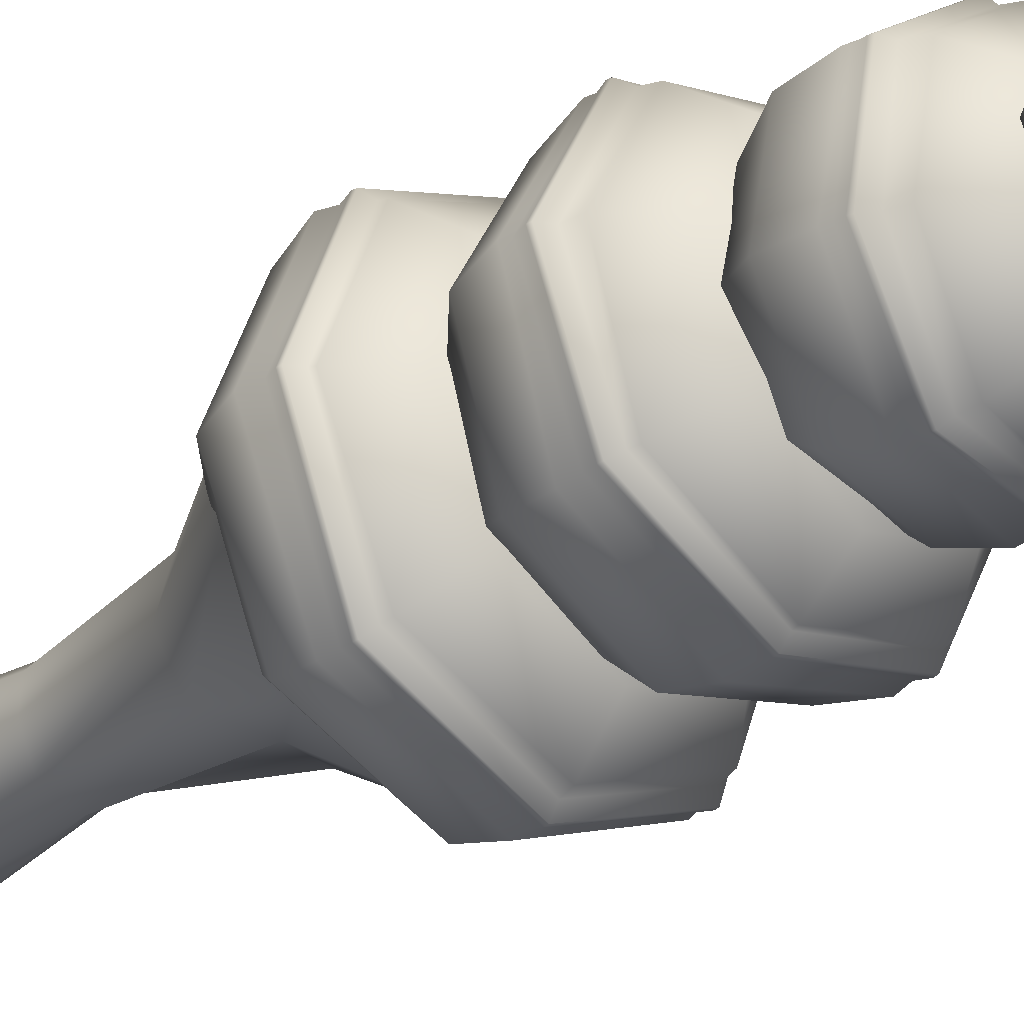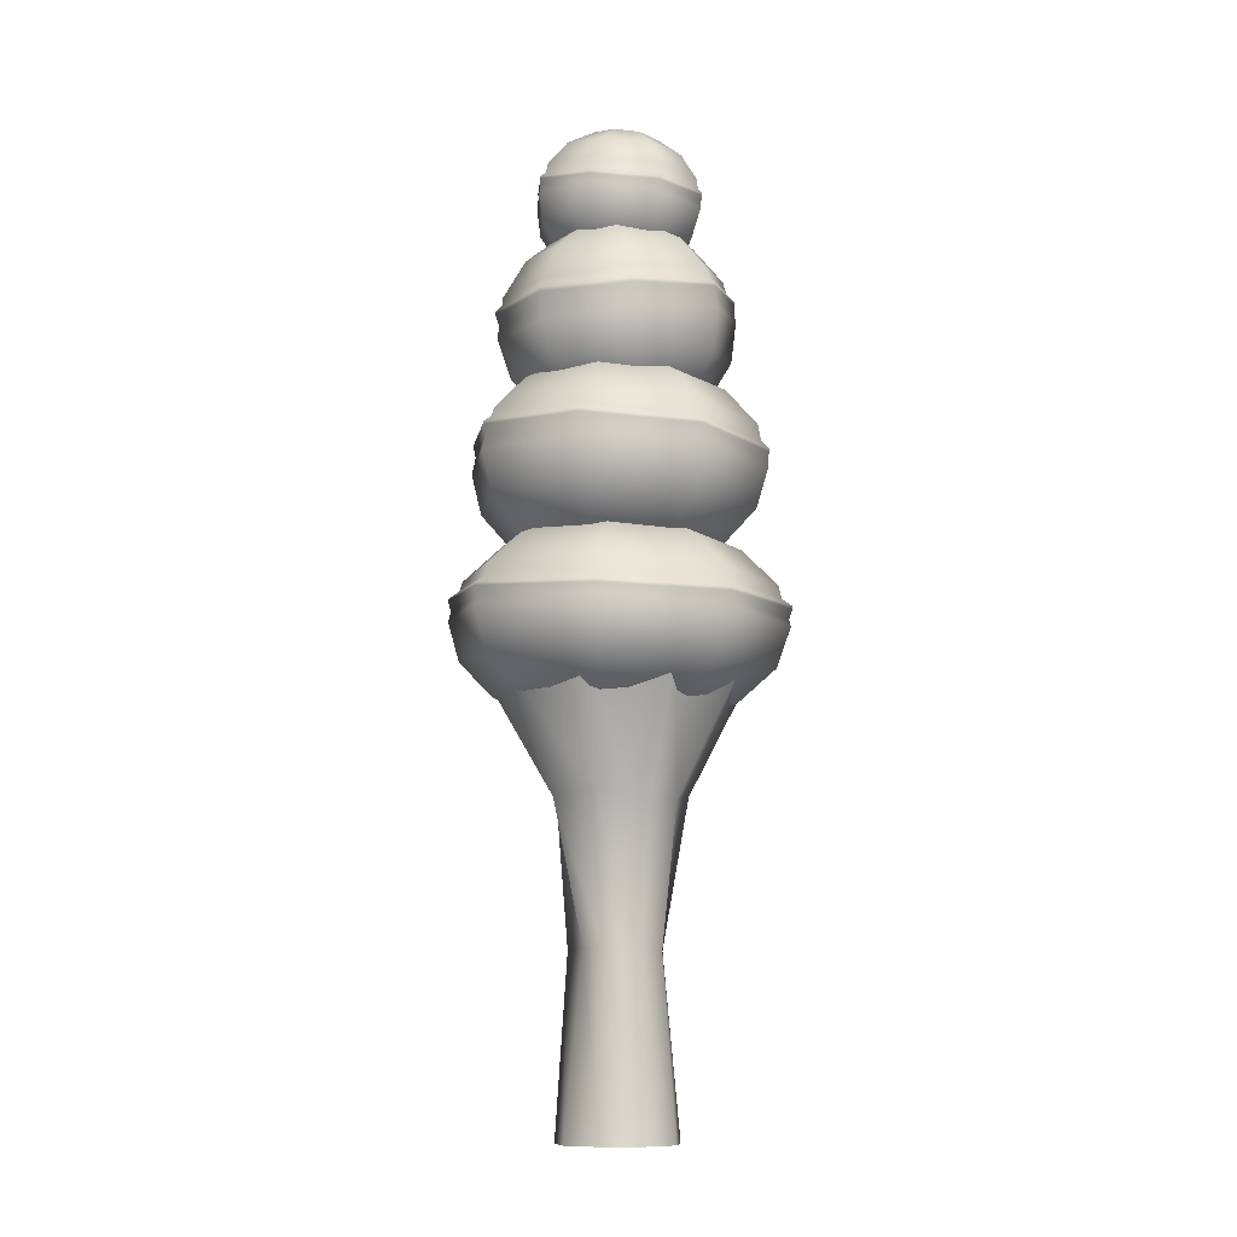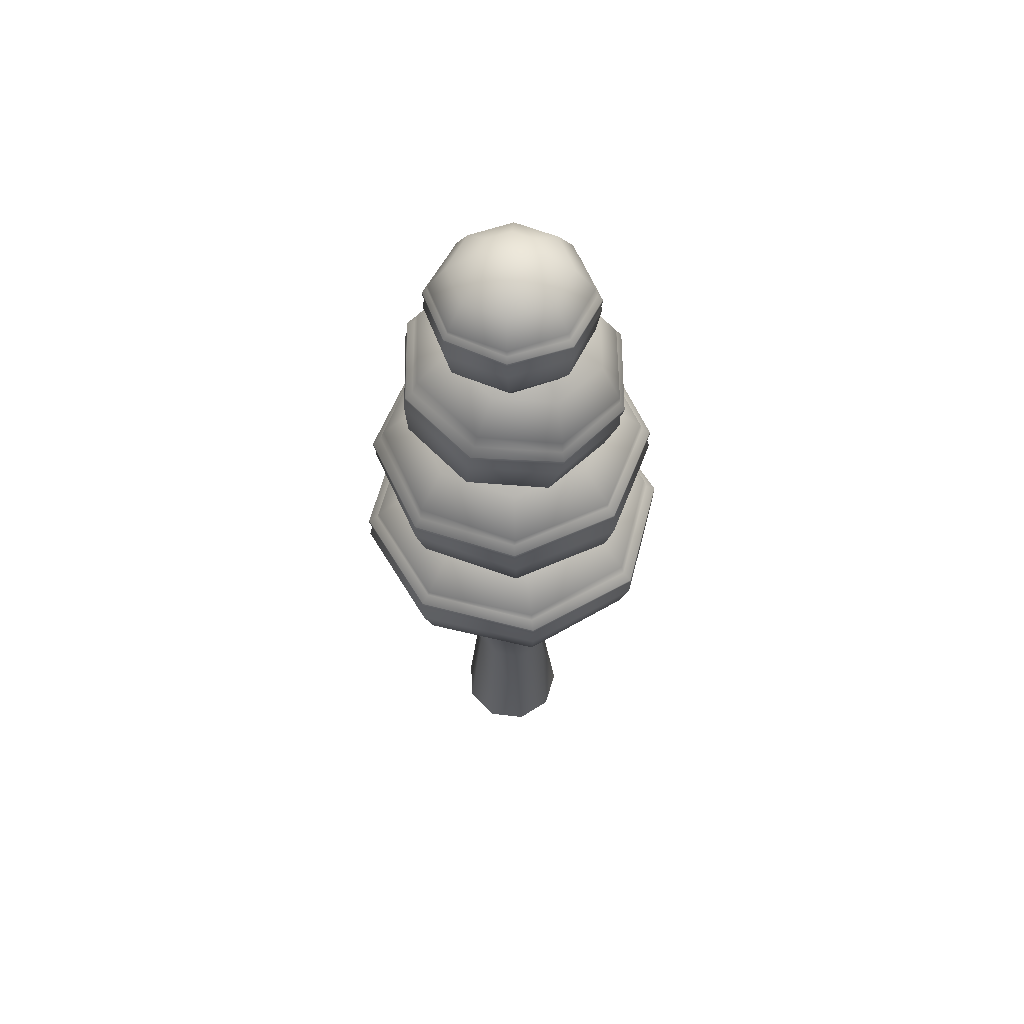
<metadata>
{"format":"obj","ext":"obj","renderer":"f3d","projection":"perspective","resolution":1024,"background":"white","views":[{"elev":-28.6,"azim":136.9,"up":"+Z"},{"elev":-10.7,"azim":-82.9,"up":"+Y"},{"elev":61.9,"azim":126.9,"up":"+Y"}]}
</metadata>
<code>
o Sphere.003
v -0.1245 2.458 0.002693
v -0.2093 2.399 -0.02038
v -0.2621 2.315 -0.04036
v -0.2751 2.219 -0.05418
v -0.2461 2.125 -0.05976
v -0.1797 2.049 -0.05625
v -0.08597 2.001 -0.04416
v 0.02088 1.989 -0.02536
v -0.07968 2.469 -0.06537
v -0.1263 2.419 -0.1461
v -0.1538 2.341 -0.2047
v -0.1578 2.247 -0.232
v -0.1378 2.151 -0.2241
v -0.09682 2.069 -0.182
v -0.0411 2.011 -0.1122
v 0.000568 2.477 -0.08141
v 0.02193 2.434 -0.1758
v 0.03995 2.361 -0.2434
v 0.05189 2.269 -0.274
v 0.05593 2.171 -0.2628
v 0.05145 2.084 -0.2116
v 0.03914 2.02 -0.1283
v -0.02088 2.484 0.02536
v 0.06918 2.478 -0.03604
v 0.1487 2.436 -0.09196
v 0.2056 2.364 -0.1339
v 0.2312 2.272 -0.1554
v 0.2216 2.174 -0.1533
v 0.1782 2.086 -0.1278
v 0.1078 2.021 -0.0829
v 0.08597 2.472 0.04416
v 0.1797 2.424 0.05625
v 0.2461 2.347 0.05976
v 0.2751 2.254 0.05418
v 0.2621 2.158 0.04036
v 0.2093 2.074 0.02038
v 0.1245 2.014 -0.002693
v 0.0411 2.461 0.1122
v 0.09682 2.404 0.182
v 0.1378 2.321 0.2241
v 0.1578 2.226 0.232
v 0.1538 2.132 0.2047
v 0.1263 2.054 0.1461
v 0.07968 2.003 0.06537
v -0.03914 2.452 0.1283
v -0.05145 2.388 0.2116
v -0.05593 2.301 0.2628
v -0.05189 2.204 0.274
v -0.03995 2.111 0.2434
v -0.02193 2.038 0.1758
v -0.000568 1.995 0.08141
v -0.1078 2.451 0.0829
v -0.1782 2.386 0.1278
v -0.2216 2.298 0.1533
v -0.2312 2.201 0.1554
v -0.2056 2.109 0.1339
v -0.1487 2.036 0.09196
v -0.06918 1.994 0.03604
v -0.2655 2.276 -0.0457
v -0.2781 2.249 -0.05334
v -0.2738 2.228 -0.05298
v -0.1536 2.309 -0.213
v -0.1613 2.285 -0.2297
v -0.1567 2.262 -0.2282
v 0.04293 2.338 -0.251
v 0.04815 2.316 -0.2703
v 0.04924 2.292 -0.2681
v 0.2101 2.346 -0.1377
v 0.2263 2.325 -0.1497
v 0.2244 2.3 -0.1495
v 0.2494 2.339 0.06012
v 0.2683 2.316 0.06106
v 0.2656 2.292 0.0577
v 0.1391 2.305 0.2261
v 0.1508 2.281 0.2379
v 0.1501 2.257 0.2316
v -0.05214 2.271 0.2656
v -0.05326 2.245 0.28
v -0.05044 2.222 0.2729
v -0.2246 2.267 0.1538
v -0.2366 2.235 0.1606
v -0.2309 2.218 0.1559
v -0.2781 2.257 -0.05239
v -0.1616 2.294 -0.2283
v 0.04732 2.324 -0.2688
v 0.225 2.333 -0.1484
v 0.2669 2.325 0.06181
v 0.1496 2.29 0.2382
v -0.0538 2.253 0.2802
v -0.2367 2.243 0.1611
f 7 6 14 15
f 5 4 12 13
f 3 2 10 11
f 6 5 13 14
f 59 3 11 62
f 2 1 9 10
f 14 13 20 21
f 62 11 18 65
f 10 9 16 17
f 15 14 21 22
f 13 12 19 20
f 11 10 17 18
f 21 20 28 29
f 65 18 26 68
f 17 16 24 25
f 22 21 29 30
f 20 19 27 28
f 18 17 25 26
f 30 29 36 37
f 28 27 34 35
f 26 25 32 33
f 29 28 35 36
f 68 26 33 71
f 25 24 31 32
f 35 34 41 42
f 33 32 39 40
f 36 35 42 43
f 71 33 40 74
f 32 31 38 39
f 37 36 43 44
f 43 42 49 50
f 74 40 47 77
f 39 38 45 46
f 44 43 50 51
f 42 41 48 49
f 40 39 46 47
f 77 47 54 80
f 46 45 52 53
f 51 50 57 58
f 49 48 55 56
f 47 46 53 54
f 50 49 56 57
f 1 23 9
f 8 7 15
f 9 23 16
f 8 15 22
f 16 23 24
f 8 22 30
f 24 23 31
f 8 30 37
f 31 23 38
f 8 37 44
f 8 44 51
f 38 23 45
f 45 23 52
f 8 51 58
f 58 57 6 7
f 56 55 4 5
f 54 53 2 3
f 52 23 1
f 8 58 7
f 57 56 5 6
f 80 54 3 59
f 53 52 1 2
f 55 82 61 4
f 82 81 60 61
f 90 80 59 83
f 48 79 82 55
f 79 78 81 82
f 89 77 80 90
f 41 76 79 48
f 76 75 78 79
f 88 74 77 89
f 34 73 76 41
f 73 72 75 76
f 87 71 74 88
f 27 70 73 34
f 70 69 72 73
f 86 68 71 87
f 19 67 70 27
f 67 66 69 70
f 85 65 68 86
f 12 64 67 19
f 64 63 66 67
f 84 62 65 85
f 4 61 64 12
f 61 60 63 64
f 83 59 62 84
f 60 83 84 63
f 63 84 85 66
f 66 85 86 69
f 69 86 87 72
f 72 87 88 75
f 75 88 89 78
f 78 89 90 81
f 81 90 83 60
o Sphere.002
v 0.08236 2.161 0.04672
v 0.2003 2.108 0.115
v 0.2877 2.011 0.1659
v 0.3313 1.885 0.1914
v 0.3245 1.75 0.1878
v 0.2683 1.625 0.1557
v 0.1712 1.531 0.09979
v 0.04811 1.481 0.02872
v -0.007424 2.154 0.1163
v 0.03439 2.095 0.2436
v 0.07097 1.994 0.3339
v 0.09674 1.867 0.3733
v 0.1078 1.733 0.3558
v 0.1024 1.613 0.2842
v 0.08147 1.524 0.1694
v -0.1189 2.137 0.1022
v -0.1716 2.064 0.2176
v -0.1981 1.953 0.2998
v -0.1945 1.823 0.3364
v -0.1613 1.692 0.3218
v -0.1035 1.581 0.2582
v -0.03 1.507 0.1553
v -0.1867 2.12 0.01271
v -0.297 2.032 0.0522
v -0.362 1.912 0.08375
v -0.3719 1.778 0.1025
v -0.3251 1.651 0.1057
v -0.2289 1.55 0.09282
v -0.09786 1.49 0.06578
v -0.1712 2.113 -0.09979
v -0.2683 2.019 -0.1557
v -0.3245 1.894 -0.1878
v -0.3313 1.759 -0.1914
v -0.2877 1.633 -0.1659
v -0.2003 1.536 -0.115
v -0.08236 1.483 -0.04672
v -0.08147 2.12 -0.1694
v -0.1024 2.031 -0.2842
v -0.1078 1.911 -0.3558
v -0.09674 1.777 -0.3733
v -0.07097 1.65 -0.3339
v -0.03439 1.549 -0.2436
v 0.007424 1.49 -0.1163
v 0.03 2.137 -0.1553
v 0.1035 2.062 -0.2582
v 0.1613 1.952 -0.3218
v 0.1945 1.821 -0.3364
v 0.1981 1.691 -0.2998
v 0.1716 1.58 -0.2176
v 0.1189 1.507 -0.1022
v 0.09786 2.154 -0.06578
v 0.2289 2.094 -0.09282
v 0.3251 1.993 -0.1057
v 0.3719 1.866 -0.1025
v 0.362 1.732 -0.08375
v 0.297 1.612 -0.0522
v 0.1867 1.524 -0.01271
v 0.3029 1.96 0.1751
v 0.3251 1.926 0.1911
v 0.3269 1.898 0.1891
v 0.07819 1.951 0.3453
v 0.08876 1.921 0.371
v 0.09171 1.887 0.3674
v -0.1972 1.921 0.309
v -0.2046 1.888 0.3325
v -0.1967 1.855 0.3295
v -0.3632 1.887 0.08712
v -0.3815 1.851 0.09616
v -0.3706 1.819 0.09718
v -0.3256 1.882 -0.1896
v -0.3414 1.846 -0.1986
v -0.3312 1.814 -0.1926
v -0.1031 1.889 -0.3588
v -0.1044 1.854 -0.3789
v -0.09816 1.822 -0.3699
v 0.1681 1.91 -0.3266
v 0.1847 1.877 -0.3445
v 0.186 1.845 -0.3361
v 0.3401 1.952 -0.1045
v 0.3692 1.914 -0.1077
v 0.3658 1.889 -0.1036
v 0.3227 1.937 0.1897
v 0.08689 1.932 0.3692
v -0.2058 1.9 0.3307
v -0.3822 1.863 0.09491
v -0.3422 1.858 -0.1992
v -0.1058 1.866 -0.379
v 0.1825 1.889 -0.3447
v 0.3667 1.925 -0.1084
f 97 96 104 105
f 95 94 102 103
f 93 92 100 101
f 96 95 103 104
f 148 93 101 151
f 92 91 99 100
f 104 103 110 111
f 151 101 108 154
f 100 99 106 107
f 105 104 111 112
f 103 102 109 110
f 101 100 107 108
f 111 110 117 118
f 154 108 115 157
f 107 106 113 114
f 112 111 118 119
f 110 109 116 117
f 108 107 114 115
f 119 118 125 126
f 117 116 123 124
f 115 114 121 122
f 118 117 124 125
f 157 115 122 160
f 114 113 120 121
f 124 123 130 131
f 122 121 128 129
f 125 124 131 132
f 160 122 129 163
f 121 120 127 128
f 126 125 132 133
f 132 131 138 139
f 163 129 136 166
f 128 127 134 135
f 133 132 139 140
f 131 130 137 138
f 129 128 135 136
f 166 136 143 169
f 135 134 141 142
f 140 139 146 147
f 138 137 144 145
f 136 135 142 143
f 139 138 145 146
f 98 97 105
f 98 105 112
f 98 112 119
f 98 119 126
f 98 126 133
f 98 133 140
f 98 140 147
f 147 146 96 97
f 145 144 94 95
f 143 142 92 93
f 98 147 97
f 146 145 95 96
f 169 143 93 148
f 142 141 91 92
f 144 171 150 94
f 171 170 149 150
f 179 169 148 172
f 137 168 171 144
f 168 167 170 171
f 178 166 169 179
f 130 165 168 137
f 165 164 167 168
f 177 163 166 178
f 123 162 165 130
f 162 161 164 165
f 176 160 163 177
f 116 159 162 123
f 159 158 161 162
f 175 157 160 176
f 109 156 159 116
f 156 155 158 159
f 174 154 157 175
f 102 153 156 109
f 153 152 155 156
f 173 151 154 174
f 94 150 153 102
f 150 149 152 153
f 172 148 151 173
f 149 172 173 152
f 152 173 174 155
f 155 174 175 158
f 158 175 176 161
f 161 176 177 164
f 164 177 178 167
f 167 178 179 170
f 170 179 172 149
o Sphere.001
v -0.02826 1.68 0.1936
v -0.04472 1.598 0.3476
v -0.05438 1.481 0.4487
v -0.05575 1.345 0.4815
v -0.04864 1.212 0.441
v -0.03413 1.101 0.3334
v -0.01441 1.029 0.175
v 0.007493 1.008 -0.01008
v -0.1524 1.679 0.1244
v -0.274 1.597 0.2199
v -0.354 1.479 0.2818
v -0.3801 1.343 0.3009
v -0.3483 1.21 0.2741
v -0.2634 1.1 0.2056
v -0.1385 1.029 0.1058
v -0.1913 1.682 -0.01213
v -0.3459 1.603 -0.0325
v -0.4479 1.487 -0.04792
v -0.4817 1.352 -0.05604
v -0.4422 1.218 -0.05564
v -0.3353 1.105 -0.04676
v -0.1774 1.032 -0.03076
v -0.1222 1.687 -0.1362
v -0.2183 1.612 -0.2617
v -0.2811 1.499 -0.3473
v -0.3012 1.365 -0.3801
v -0.2754 1.23 -0.355
v -0.2077 1.115 -0.2759
v -0.1083 1.037 -0.1548
v 0.01441 1.691 -0.175
v 0.03413 1.62 -0.3334
v 0.04864 1.509 -0.441
v 0.05575 1.375 -0.4815
v 0.05438 1.239 -0.4487
v 0.04472 1.122 -0.3476
v 0.02826 1.041 -0.1936
v 0.1385 1.692 -0.1058
v 0.2634 1.621 -0.2056
v 0.3483 1.51 -0.2741
v 0.3801 1.377 -0.3009
v 0.354 1.241 -0.2818
v 0.274 1.123 -0.2199
v 0.1524 1.041 -0.1244
v 0.1774 1.689 0.03076
v 0.3353 1.615 0.04676
v 0.4422 1.503 0.05564
v 0.4817 1.369 0.05605
v 0.4479 1.234 0.04792
v 0.3459 1.117 0.0325
v 0.1913 1.038 0.01213
v 0.1083 1.684 0.1548
v 0.2077 1.606 0.2759
v 0.2754 1.491 0.355
v 0.3012 1.356 0.3801
v 0.2811 1.221 0.3473
v 0.2183 1.108 0.2617
v 0.1222 1.033 0.1362
v -0.05489 1.427 0.4587
v -0.06045 1.388 0.4838
v -0.05595 1.359 0.4783
v -0.3614 1.433 0.2855
v -0.3841 1.398 0.303
v -0.3769 1.365 0.297
v -0.4564 1.453 -0.04995
v -0.4853 1.419 -0.0544
v -0.4764 1.385 -0.05439
v -0.2844 1.473 -0.353
v -0.3022 1.44 -0.3773
v -0.2964 1.406 -0.3718
v 0.05069 1.497 -0.4459
v 0.05485 1.464 -0.4765
v 0.05461 1.43 -0.4693
v 0.355 1.488 -0.2752
v 0.3791 1.456 -0.2946
v 0.3734 1.422 -0.2905
v 0.453 1.461 0.05151
v 0.4834 1.427 0.05388
v 0.4759 1.394 0.05204
v 0.2834 1.447 0.363
v 0.3035 1.405 0.3856
v 0.2983 1.38 0.3781
v -0.06061 1.399 0.483
v -0.3834 1.41 0.3026
v -0.4844 1.431 -0.05394
v -0.3017 1.452 -0.376
v 0.05446 1.476 -0.4749
v 0.3779 1.468 -0.2934
v 0.482 1.439 0.05402
v 0.3025 1.416 0.385
f 186 185 193 194
f 184 183 191 192
f 182 181 189 190
f 185 184 192 193
f 237 182 190 240
f 181 180 188 189
f 193 192 199 200
f 240 190 197 243
f 189 188 195 196
f 194 193 200 201
f 192 191 198 199
f 190 189 196 197
f 200 199 206 207
f 243 197 204 246
f 196 195 202 203
f 201 200 207 208
f 199 198 205 206
f 197 196 203 204
f 208 207 214 215
f 206 205 212 213
f 204 203 210 211
f 207 206 213 214
f 246 204 211 249
f 203 202 209 210
f 213 212 219 220
f 211 210 217 218
f 214 213 220 221
f 249 211 218 252
f 210 209 216 217
f 215 214 221 222
f 221 220 227 228
f 252 218 225 255
f 217 216 223 224
f 222 221 228 229
f 220 219 226 227
f 218 217 224 225
f 255 225 232 258
f 224 223 230 231
f 229 228 235 236
f 227 226 233 234
f 225 224 231 232
f 228 227 234 235
f 187 186 194
f 187 194 201
f 187 201 208
f 187 208 215
f 187 215 222
f 187 222 229
f 187 229 236
f 236 235 185 186
f 234 233 183 184
f 232 231 181 182
f 187 236 186
f 235 234 184 185
f 258 232 182 237
f 231 230 180 181
f 233 260 239 183
f 260 259 238 239
f 268 258 237 261
f 226 257 260 233
f 257 256 259 260
f 267 255 258 268
f 219 254 257 226
f 254 253 256 257
f 266 252 255 267
f 212 251 254 219
f 251 250 253 254
f 265 249 252 266
f 205 248 251 212
f 248 247 250 251
f 264 246 249 265
f 198 245 248 205
f 245 244 247 248
f 263 243 246 264
f 191 242 245 198
f 242 241 244 245
f 262 240 243 263
f 183 239 242 191
f 239 238 241 242
f 261 237 240 262
f 238 261 262 241
f 241 262 263 244
f 244 263 264 247
f 247 264 265 250
f 250 265 266 253
f 253 266 267 256
f 256 267 268 259
f 259 268 261 238
o Sphere
v -0.2153 1.17 0.01153
v -0.3886 1.092 0.008924
v -0.5028 0.9791 0.004962
v -0.5405 0.8484 0.000245
v -0.4958 0.7199 -0.00451
v -0.3757 0.6132 -0.008578
v -0.1984 0.5446 -0.01134
v 0.009139 0.5244 -0.01238
v -0.1549 1.177 -0.1347
v -0.2771 1.105 -0.2613
v -0.3571 0.9959 -0.3481
v -0.3827 0.8666 -0.3819
v -0.3501 0.7368 -0.3576
v -0.2642 0.6261 -0.2788
v -0.138 0.5516 -0.1576
v -0.008741 1.183 -0.1953
v -0.007012 1.116 -0.3733
v -0.004216 1.011 -0.4945
v -0.000778 0.8827 -0.5403
v 0.002779 0.7516 -0.5039
v 0.005912 0.6375 -0.3908
v 0.008146 0.5577 -0.2182
v 0.1376 1.185 -0.1348
v 0.2634 1.12 -0.2615
v 0.3491 1.015 -0.3484
v 0.3816 0.8873 -0.3823
v 0.3561 0.7558 -0.3579
v 0.2763 0.6407 -0.279
v 0.1545 0.5595 -0.1577
v 0.1984 1.181 0.01134
v 0.3757 1.113 0.008578
v 0.4958 1.006 0.00451
v 0.5405 0.8776 -0.000245
v 0.5028 0.7469 -0.004962
v 0.3886 0.6339 -0.008924
v 0.2153 0.5558 -0.01153
v 0.138 1.174 0.1576
v 0.2642 1.1 0.2788
v 0.3501 0.9892 0.3576
v 0.3827 0.8593 0.3819
v 0.3571 0.7301 0.3481
v 0.2771 0.621 0.2613
v 0.1549 0.5488 0.1347
v -0.008146 1.168 0.2182
v -0.005912 1.088 0.3908
v -0.002779 0.9743 0.5039
v 0.000778 0.8433 0.5403
v 0.004216 0.7152 0.4945
v 0.007012 0.6096 0.3733
v 0.008741 0.5426 0.1953
v -0.1545 1.167 0.1577
v -0.2763 1.085 0.279
v -0.3561 0.9701 0.3579
v -0.3816 0.8387 0.3823
v -0.3491 0.711 0.3484
v -0.2634 0.6064 0.2615
v -0.1376 0.5409 0.1348
v -0.5144 0.9272 0.00273
v -0.5433 0.8895 -0.002311
v -0.5368 0.8617 0.000363
v -0.3626 0.9522 -0.3583
v -0.3852 0.9197 -0.383
v -0.3779 0.8875 -0.3777
v -0.003357 0.9788 -0.5059
v -0.002495 0.9475 -0.5404
v -0.001632 0.9149 -0.5324
v 0.3547 0.9906 -0.3542
v 0.379 0.9597 -0.3789
v 0.3734 0.9269 -0.3736
v 0.5014 0.9943 0.005476
v 0.5355 0.9632 0.004308
v 0.5272 0.9304 0.003109
v 0.3519 0.9676 0.3637
v 0.3763 0.9351 0.386
v 0.3707 0.9028 0.3783
v 0.002837 0.9334 0.513
v 0.00389 0.8995 0.5451
v 0.004663 0.8677 0.5348
v -0.3643 0.9277 0.3654
v -0.387 0.8856 0.3881
v -0.3795 0.8618 0.3801
v -0.5423 0.9007 -0.001954
v -0.3846 0.931 -0.3817
v -0.002788 0.9589 -0.5387
v 0.3778 0.9713 -0.3775
v 0.5338 0.9749 0.004755
v 0.375 0.9468 0.3855
v 0.003654 0.911 0.5442
v -0.3864 0.897 0.3877
f 275 274 282 283
f 273 272 280 281
f 271 270 278 279
f 274 273 281 282
f 326 271 279 329
f 270 269 277 278
f 282 281 288 289
f 329 279 286 332
f 278 277 284 285
f 283 282 289 290
f 281 280 287 288
f 279 278 285 286
f 289 288 295 296
f 332 286 293 335
f 285 284 291 292
f 290 289 296 297
f 288 287 294 295
f 286 285 292 293
f 297 296 303 304
f 295 294 301 302
f 293 292 299 300
f 296 295 302 303
f 335 293 300 338
f 292 291 298 299
f 302 301 308 309
f 300 299 306 307
f 303 302 309 310
f 338 300 307 341
f 299 298 305 306
f 304 303 310 311
f 310 309 316 317
f 341 307 314 344
f 306 305 312 313
f 311 310 317 318
f 309 308 315 316
f 307 306 313 314
f 344 314 321 347
f 313 312 319 320
f 318 317 324 325
f 316 315 322 323
f 314 313 320 321
f 317 316 323 324
f 276 275 283
f 276 283 290
f 276 290 297
f 276 297 304
f 276 304 311
f 276 311 318
f 276 318 325
f 325 324 274 275
f 323 322 272 273
f 321 320 270 271
f 276 325 275
f 324 323 273 274
f 347 321 271 326
f 320 319 269 270
f 322 349 328 272
f 349 348 327 328
f 357 347 326 350
f 315 346 349 322
f 346 345 348 349
f 356 344 347 357
f 308 343 346 315
f 343 342 345 346
f 355 341 344 356
f 301 340 343 308
f 340 339 342 343
f 354 338 341 355
f 294 337 340 301
f 337 336 339 340
f 353 335 338 354
f 287 334 337 294
f 334 333 336 337
f 352 332 335 353
f 280 331 334 287
f 331 330 333 334
f 351 329 332 352
f 272 328 331 280
f 328 327 330 331
f 350 326 329 351
f 327 350 351 330
f 330 351 352 333
f 333 352 353 336
f 336 353 354 339
f 339 354 355 342
f 342 355 356 345
f 345 356 357 348
f 348 357 350 327
o wood_Cylinder
v 0.002971 -0.7193 -0.1927
v 0.002999 0.7323 -0.4363
v 0.1274 -0.7193 -0.1474
v 0.2841 0.7323 -0.334
v 0.1936 -0.7193 -0.03272
v 0.4336 0.7323 -0.075
v 0.1706 -0.7193 0.09769
v 0.3817 0.7323 0.2196
v 0.06918 -0.7193 0.1828
v 0.1526 0.7323 0.4118
v -0.06324 -0.7193 0.1828
v -0.1466 0.7323 0.4118
v -0.1647 -0.7193 0.09769
v -0.3757 0.7323 0.2196
v -0.1877 -0.7193 -0.03272
v -0.4276 0.7323 -0.075
v -0.1215 -0.7193 -0.1474
v -0.2781 0.7323 -0.334
v -0.00402 -0.1456 -0.1537
v -0.003421 0.3558 -0.1942
v 0.1476 0.3067 -0.1656
v 0.09496 -0.1507 -0.1085
v 0.2255 0.3071 -0.05484
v 0.1398 -0.1456 -0.02321
v 0.1937 0.3146 0.08391
v 0.1267 -0.1571 0.06978
v 0.07832 0.3274 0.2124
v 0.05045 -0.1456 0.1315
v -0.0706 0.3053 0.1902
v -0.0501 -0.152 0.1404
v -0.1738 0.2906 0.1175
v -0.1174 -0.1456 0.07039
v -0.2162 0.3274 -0.03479
v -0.1339 -0.1456 -0.02321
v -0.1471 0.3108 -0.1794
v -0.07421 -0.1395 -0.09762
f 377 359 361 378
f 378 361 363 380
f 380 363 365 382
f 382 365 367 384
f 384 367 369 386
f 386 369 371 388
f 388 371 373 390
f 392 375 359 377
f 390 373 375 392
f 372 391 393 374
f 391 390 392 393
f 374 393 376 358
f 393 392 377 376
f 370 389 391 372
f 389 388 390 391
f 368 387 389 370
f 387 386 388 389
f 366 385 387 368
f 385 384 386 387
f 364 383 385 366
f 383 382 384 385
f 362 381 383 364
f 381 380 382 383
f 360 379 381 362
f 379 378 380 381
f 358 376 379 360
f 376 377 378 379

</code>
